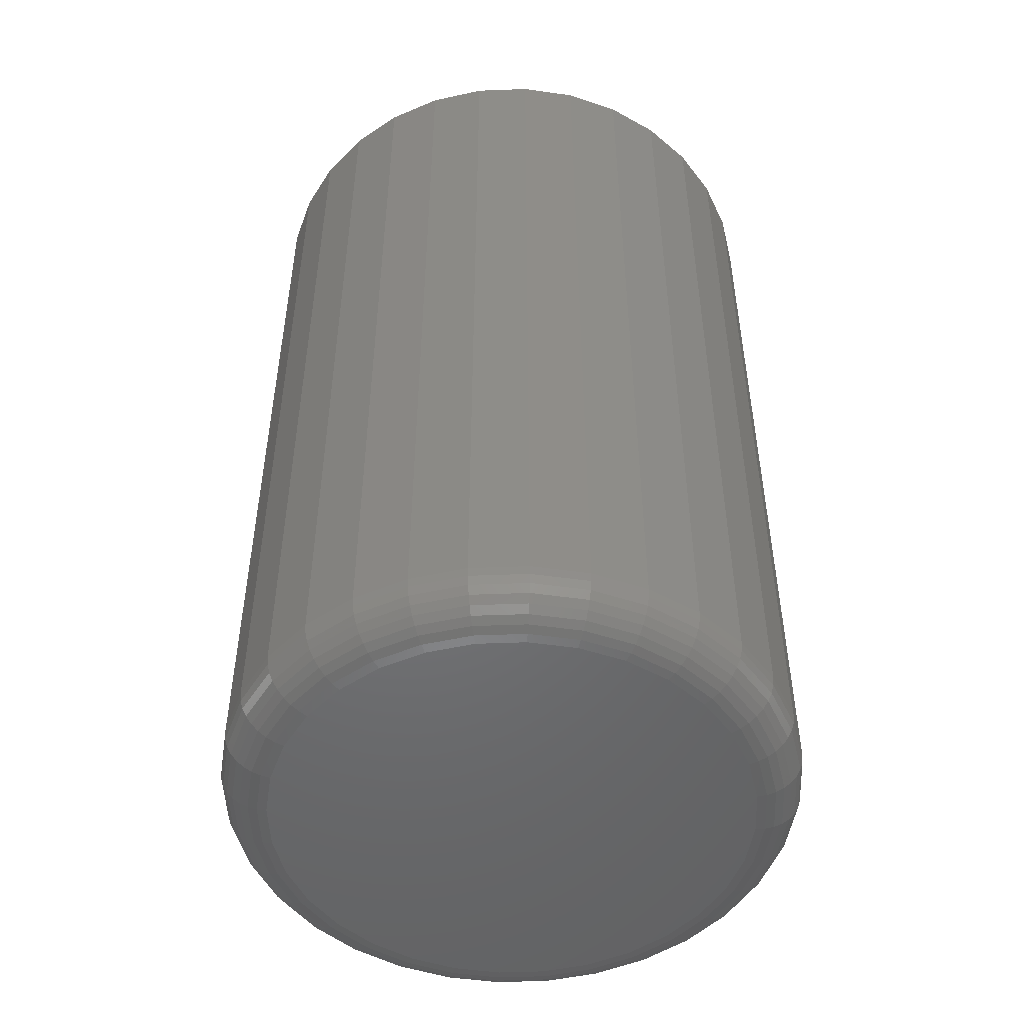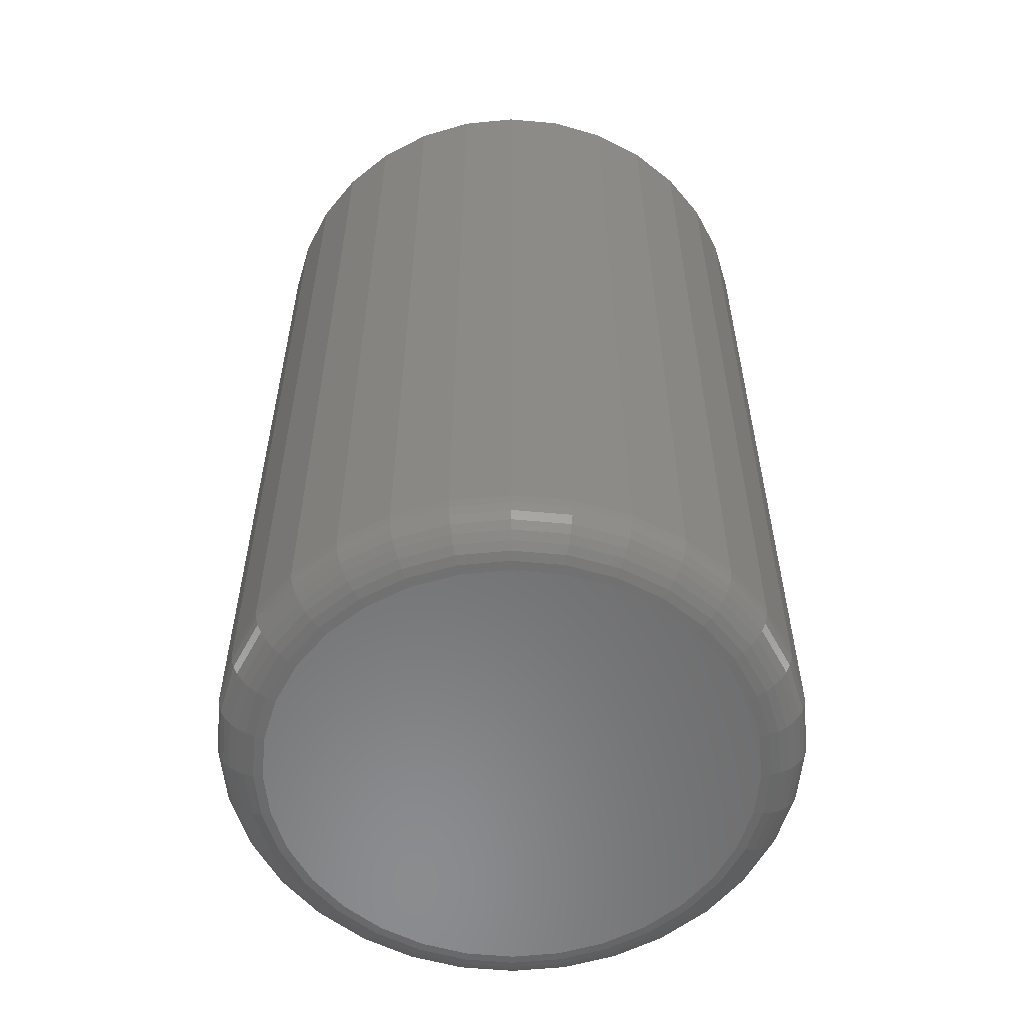
<metadata>
{"format":"stl","ext":"stl","renderer":"f3d","projection":"perspective","resolution":1024,"background":"white","views":[{"elev":-50.0,"azim":30.5,"up":"+Y"},{"elev":-57.2,"azim":-44.8,"up":"+Y"}]}
</metadata>
<code>
# stl→obj: 320 verts, 636 faces
v -0.07395 -0.75 0.3763
v 0.07576 -0.75 0.3763
v 0.0009046 -0.75 0.3837
v 0.1477 -0.75 0.3545
v -0.1459 -0.75 0.3545
v 0.2141 -0.75 0.319
v -0.2123 -0.75 0.319
v 0.2722 -0.75 0.2713
v -0.2704 -0.75 0.2713
v 0.32 -0.75 0.2132
v -0.3181 -0.75 0.2132
v 0.3554 -0.75 0.1468
v -0.3536 -0.75 0.1468
v 0.3772 -0.75 0.07486
v -0.3754 -0.75 0.07486
v 0.3846 -0.75 -2.297e-16
v -0.3828 -0.75 -2.121e-16
v 0.3772 -0.75 -0.07486
v -0.3754 -0.75 -0.07486
v 0.3554 -0.75 -0.1468
v -0.3536 -0.75 -0.1468
v 0.32 -0.75 -0.2132
v -0.3181 -0.75 -0.2132
v 0.2722 -0.75 -0.2713
v -0.2704 -0.75 -0.2713
v 0.2141 -0.75 -0.319
v -0.2123 -0.75 -0.319
v 0.1477 -0.75 -0.3545
v -0.1459 -0.75 -0.3545
v 0.07576 -0.75 -0.3763
v -0.07395 -0.75 -0.3763
v 0.0009046 -0.75 -0.3837
v 0.4627 0.75 -5.656e-17
v 0.4627 -0.6719 -5.799e-16
v 0.4539 0.75 -0.0901
v 0.4539 -0.6719 -0.0901
v 0.4276 0.75 -0.1767
v 0.4276 -0.6719 -0.1767
v 0.3849 0.75 -0.2566
v 0.3849 -0.6719 -0.2566
v 0.3275 0.75 -0.3266
v 0.3275 -0.6719 -0.3266
v 0.2575 0.75 -0.384
v 0.2575 -0.6719 -0.384
v 0.1776 0.75 -0.4267
v 0.1776 -0.6719 -0.4267
v 0.09101 0.75 -0.453
v 0.09101 -0.6719 -0.453
v 0.0009046 0.75 -0.4618
v 0.0009046 -0.6719 -0.4618
v -0.0892 0.75 -0.453
v -0.0892 -0.6719 -0.453
v -0.1758 0.75 -0.4267
v -0.1758 -0.6719 -0.4267
v -0.2557 0.75 -0.384
v -0.2557 -0.6719 -0.384
v -0.3257 0.75 -0.3266
v -0.3257 -0.6719 -0.3266
v -0.3831 0.75 -0.2566
v -0.3831 -0.6719 -0.2566
v -0.4258 0.75 -0.1767
v -0.4258 -0.6719 -0.1767
v -0.4521 0.75 -0.0901
v -0.4521 -0.6719 -0.0901
v -0.4609 0.75 5.656e-17
v -0.4609 -0.6719 5.656e-17
v -0.4521 0.75 0.0901
v -0.4521 -0.6719 0.0901
v -0.4258 0.75 0.1767
v -0.4258 -0.6719 0.1767
v -0.3831 0.75 0.2566
v -0.3831 -0.6719 0.2566
v -0.3257 0.75 0.3266
v -0.3257 -0.6719 0.3266
v -0.2557 0.75 0.384
v -0.2557 -0.6719 0.384
v -0.1758 0.75 0.4267
v -0.1758 -0.6719 0.4267
v -0.0892 0.75 0.453
v -0.0892 -0.6719 0.453
v 0.0009046 0.75 0.4618
v 0.0009046 -0.6719 0.4618
v 0.09101 0.75 0.453
v 0.09101 -0.6719 0.453
v 0.1776 0.75 0.4267
v 0.1776 -0.6719 0.4267
v 0.2575 0.75 0.384
v 0.2575 -0.6719 0.384
v 0.3275 0.75 0.3266
v 0.3275 -0.6719 0.3266
v 0.3849 0.75 0.2566
v 0.3849 -0.6719 0.2566
v 0.4276 0.75 0.1767
v 0.4276 -0.6719 0.1767
v 0.4539 0.75 0.0901
v 0.4539 -0.6719 0.0901
v -0.3981 -0.7485 0
v -0.3904 -0.7485 0.07783
v -0.4127 -0.7441 0
v -0.4048 -0.7441 0.08069
v -0.4262 -0.7368 -2.776e-17
v -0.418 -0.7368 0.08333
v -0.4381 -0.7271 0
v -0.4296 -0.7271 0.08564
v -0.4478 -0.7153 0
v -0.4391 -0.7153 0.08753
v -0.455 -0.7018 2.776e-17
v -0.4462 -0.7018 0.08894
v -0.4594 -0.6871 0
v -0.4506 -0.6871 0.08981
v 0.3922 -0.7485 0.07783
v 0.3999 -0.7485 -5.551e-16
v 0.4066 -0.7441 0.08069
v 0.4145 -0.7441 -5.551e-16
v 0.4198 -0.7368 0.08333
v 0.428 -0.7368 -6.106e-16
v 0.4314 -0.7271 0.08564
v 0.4399 -0.7271 -6.384e-16
v 0.441 -0.7153 0.08753
v 0.4496 -0.7153 -6.661e-16
v 0.448 -0.7018 0.08894
v 0.4568 -0.7018 -6.661e-16
v 0.4524 -0.6871 0.08981
v 0.4612 -0.6871 -6.661e-16
v 0.3695 -0.7485 0.1527
v 0.383 -0.7441 0.1583
v 0.3955 -0.7368 0.1635
v 0.4065 -0.7271 0.168
v 0.4154 -0.7153 0.1717
v 0.4221 -0.7018 0.1745
v 0.4262 -0.6871 0.1762
v 0.3326 -0.7485 0.2216
v 0.3448 -0.7441 0.2298
v 0.356 -0.7368 0.2373
v 0.3659 -0.7271 0.2439
v 0.374 -0.7153 0.2493
v 0.38 -0.7018 0.2533
v 0.3837 -0.6871 0.2558
v 0.283 -0.7485 0.2821
v 0.2934 -0.7441 0.2925
v 0.3029 -0.7368 0.302
v 0.3113 -0.7271 0.3104
v 0.3182 -0.7153 0.3173
v 0.3233 -0.7018 0.3224
v 0.3264 -0.6871 0.3255
v 0.2226 -0.7485 0.3317
v 0.2307 -0.7441 0.3439
v 0.2382 -0.7368 0.3551
v 0.2448 -0.7271 0.365
v 0.2502 -0.7153 0.3731
v 0.2542 -0.7018 0.3791
v 0.2567 -0.6871 0.3828
v 0.1536 -0.7485 0.3686
v 0.1592 -0.7441 0.3821
v 0.1644 -0.7368 0.3946
v 0.1689 -0.7271 0.4055
v 0.1726 -0.7153 0.4145
v 0.1754 -0.7018 0.4212
v 0.1771 -0.6871 0.4253
v 0.07874 -0.7485 0.3913
v 0.0816 -0.7441 0.4057
v 0.08423 -0.7368 0.4189
v 0.08654 -0.7271 0.4305
v 0.08844 -0.7153 0.4401
v 0.08985 -0.7018 0.4471
v 0.09071 -0.6871 0.4515
v 0.0009046 -0.7485 0.399
v 0.0009046 -0.7441 0.4136
v 0.0009046 -0.7368 0.4271
v 0.0009046 -0.7271 0.439
v 0.0009046 -0.7153 0.4487
v 0.0009046 -0.7018 0.4559
v 0.0009046 -0.6871 0.4603
v -0.07693 -0.7485 0.3913
v -0.07979 -0.7441 0.4057
v -0.08242 -0.7368 0.4189
v -0.08473 -0.7271 0.4305
v -0.08663 -0.7153 0.4401
v -0.08804 -0.7018 0.4471
v -0.0889 -0.6871 0.4515
v -0.1518 -0.7485 0.3686
v -0.1574 -0.7441 0.3821
v -0.1625 -0.7368 0.3946
v -0.1671 -0.7271 0.4055
v -0.1708 -0.7153 0.4145
v -0.1736 -0.7018 0.4212
v -0.1753 -0.6871 0.4253
v -0.2207 -0.7485 0.3317
v -0.2289 -0.7441 0.3439
v -0.2364 -0.7368 0.3551
v -0.243 -0.7271 0.365
v -0.2484 -0.7153 0.3731
v -0.2524 -0.7018 0.3791
v -0.2548 -0.6871 0.3828
v -0.2812 -0.7485 0.2821
v -0.2916 -0.7441 0.2925
v -0.3011 -0.7368 0.302
v -0.3095 -0.7271 0.3104
v -0.3164 -0.7153 0.3173
v -0.3215 -0.7018 0.3224
v -0.3246 -0.6871 0.3255
v -0.3308 -0.7485 0.2216
v -0.343 -0.7441 0.2298
v -0.3542 -0.7368 0.2373
v -0.3641 -0.7271 0.2439
v -0.3722 -0.7153 0.2493
v -0.3782 -0.7018 0.2533
v -0.3819 -0.6871 0.2558
v -0.3677 -0.7485 0.1527
v -0.3812 -0.7441 0.1583
v -0.3937 -0.7368 0.1635
v -0.4046 -0.7271 0.168
v -0.4136 -0.7153 0.1717
v -0.4203 -0.7018 0.1745
v -0.4244 -0.6871 0.1762
v 0.3922 -0.7485 -0.07783
v 0.4066 -0.7441 -0.08069
v 0.4198 -0.7368 -0.08333
v 0.4314 -0.7271 -0.08564
v 0.441 -0.7153 -0.08753
v 0.448 -0.7018 -0.08894
v 0.4524 -0.6871 -0.08981
v -0.3904 -0.7485 -0.07783
v -0.4048 -0.7441 -0.08069
v -0.418 -0.7368 -0.08333
v -0.4296 -0.7271 -0.08564
v -0.4391 -0.7153 -0.08753
v -0.4462 -0.7018 -0.08894
v -0.4506 -0.6871 -0.08981
v -0.3677 -0.7485 -0.1527
v -0.3812 -0.7441 -0.1583
v -0.3937 -0.7368 -0.1635
v -0.4046 -0.7271 -0.168
v -0.4136 -0.7153 -0.1717
v -0.4203 -0.7018 -0.1745
v -0.4244 -0.6871 -0.1762
v -0.3308 -0.7485 -0.2216
v -0.343 -0.7441 -0.2298
v -0.3542 -0.7368 -0.2373
v -0.3641 -0.7271 -0.2439
v -0.3722 -0.7153 -0.2493
v -0.3782 -0.7018 -0.2533
v -0.3819 -0.6871 -0.2558
v -0.2812 -0.7485 -0.2821
v -0.2916 -0.7441 -0.2925
v -0.3011 -0.7368 -0.302
v -0.3095 -0.7271 -0.3104
v -0.3164 -0.7153 -0.3173
v -0.3215 -0.7018 -0.3224
v -0.3246 -0.6871 -0.3255
v -0.2207 -0.7485 -0.3317
v -0.2289 -0.7441 -0.3439
v -0.2364 -0.7368 -0.3551
v -0.243 -0.7271 -0.365
v -0.2484 -0.7153 -0.3731
v -0.2524 -0.7018 -0.3791
v -0.2548 -0.6871 -0.3828
v -0.1518 -0.7485 -0.3686
v -0.1574 -0.7441 -0.3821
v -0.1625 -0.7368 -0.3946
v -0.1671 -0.7271 -0.4055
v -0.1708 -0.7153 -0.4145
v -0.1736 -0.7018 -0.4212
v -0.1753 -0.6871 -0.4253
v -0.07693 -0.7485 -0.3913
v -0.07979 -0.7441 -0.4057
v -0.08242 -0.7368 -0.4189
v -0.08473 -0.7271 -0.4305
v -0.08663 -0.7153 -0.4401
v -0.08804 -0.7018 -0.4471
v -0.0889 -0.6871 -0.4515
v 0.0009046 -0.7485 -0.399
v 0.0009046 -0.7441 -0.4136
v 0.0009046 -0.7368 -0.4271
v 0.0009046 -0.7271 -0.439
v 0.0009046 -0.7153 -0.4487
v 0.0009046 -0.7018 -0.4559
v 0.0009046 -0.6871 -0.4603
v 0.07874 -0.7485 -0.3913
v 0.0816 -0.7441 -0.4057
v 0.08423 -0.7368 -0.4189
v 0.08654 -0.7271 -0.4305
v 0.08844 -0.7153 -0.4401
v 0.08985 -0.7018 -0.4471
v 0.09071 -0.6871 -0.4515
v 0.1536 -0.7485 -0.3686
v 0.1592 -0.7441 -0.3821
v 0.1644 -0.7368 -0.3946
v 0.1689 -0.7271 -0.4055
v 0.1726 -0.7153 -0.4145
v 0.1754 -0.7018 -0.4212
v 0.1771 -0.6871 -0.4253
v 0.2226 -0.7485 -0.3317
v 0.2307 -0.7441 -0.3439
v 0.2382 -0.7368 -0.3551
v 0.2448 -0.7271 -0.365
v 0.2502 -0.7153 -0.3731
v 0.2542 -0.7018 -0.3791
v 0.2567 -0.6871 -0.3828
v 0.283 -0.7485 -0.2821
v 0.2934 -0.7441 -0.2925
v 0.3029 -0.7368 -0.302
v 0.3113 -0.7271 -0.3104
v 0.3182 -0.7153 -0.3173
v 0.3233 -0.7018 -0.3224
v 0.3264 -0.6871 -0.3255
v 0.3326 -0.7485 -0.2216
v 0.3448 -0.7441 -0.2298
v 0.356 -0.7368 -0.2373
v 0.3659 -0.7271 -0.2439
v 0.374 -0.7153 -0.2493
v 0.38 -0.7018 -0.2533
v 0.3837 -0.6871 -0.2558
v 0.3695 -0.7485 -0.1527
v 0.383 -0.7441 -0.1583
v 0.3955 -0.7368 -0.1635
v 0.4065 -0.7271 -0.168
v 0.4154 -0.7153 -0.1717
v 0.4221 -0.7018 -0.1745
v 0.4262 -0.6871 -0.1762
f 1 2 3
f 2 1 4
f 4 1 5
f 4 5 6
f 6 5 7
f 6 7 8
f 8 7 9
f 8 9 10
f 10 9 11
f 10 11 12
f 12 11 13
f 12 13 14
f 14 13 15
f 14 15 16
f 16 15 17
f 16 17 18
f 18 17 19
f 18 19 20
f 20 19 21
f 20 21 22
f 22 21 23
f 22 23 24
f 24 23 25
f 24 25 26
f 26 25 27
f 26 27 28
f 28 27 29
f 28 29 30
f 30 29 31
f 30 31 32
f 33 34 35
f 35 34 36
f 35 36 37
f 37 36 38
f 37 38 39
f 39 38 40
f 39 40 41
f 41 40 42
f 41 42 43
f 43 42 44
f 43 44 45
f 45 44 46
f 45 46 47
f 47 46 48
f 47 48 49
f 49 48 50
f 49 50 51
f 51 50 52
f 51 52 53
f 53 52 54
f 53 54 55
f 55 54 56
f 55 56 57
f 57 56 58
f 57 58 59
f 59 58 60
f 59 60 61
f 61 60 62
f 61 62 63
f 63 62 64
f 63 64 65
f 65 64 66
f 65 66 67
f 67 66 68
f 67 68 69
f 69 68 70
f 69 70 71
f 71 70 72
f 71 72 73
f 73 72 74
f 73 74 75
f 75 74 76
f 75 76 77
f 77 76 78
f 77 78 79
f 79 78 80
f 79 80 81
f 81 80 82
f 81 82 83
f 83 82 84
f 83 84 85
f 85 84 86
f 85 86 87
f 87 86 88
f 87 88 89
f 89 88 90
f 89 90 91
f 91 90 92
f 91 92 93
f 93 92 94
f 93 94 95
f 95 94 96
f 95 96 33
f 33 96 34
f 17 15 97
f 97 15 98
f 97 98 99
f 99 98 100
f 99 100 101
f 101 100 102
f 101 102 103
f 103 102 104
f 103 104 105
f 105 104 106
f 105 106 107
f 107 106 108
f 107 108 109
f 109 108 110
f 109 110 66
f 66 110 68
f 14 16 111
f 111 16 112
f 111 112 113
f 113 112 114
f 113 114 115
f 115 114 116
f 115 116 117
f 117 116 118
f 117 118 119
f 119 118 120
f 119 120 121
f 121 120 122
f 121 122 123
f 123 122 124
f 123 124 96
f 96 124 34
f 12 14 125
f 125 14 111
f 125 111 126
f 126 111 113
f 126 113 127
f 127 113 115
f 127 115 128
f 128 115 117
f 128 117 129
f 129 117 119
f 129 119 130
f 130 119 121
f 130 121 131
f 131 121 123
f 131 123 94
f 94 123 96
f 10 12 132
f 132 12 125
f 132 125 133
f 133 125 126
f 133 126 134
f 134 126 127
f 134 127 135
f 135 127 128
f 135 128 136
f 136 128 129
f 136 129 137
f 137 129 130
f 137 130 138
f 138 130 131
f 138 131 92
f 92 131 94
f 8 10 139
f 139 10 132
f 139 132 140
f 140 132 133
f 140 133 141
f 141 133 134
f 141 134 142
f 142 134 135
f 142 135 143
f 143 135 136
f 143 136 144
f 144 136 137
f 144 137 145
f 145 137 138
f 145 138 90
f 90 138 92
f 6 8 146
f 146 8 139
f 146 139 147
f 147 139 140
f 147 140 148
f 148 140 141
f 148 141 149
f 149 141 142
f 149 142 150
f 150 142 143
f 150 143 151
f 151 143 144
f 151 144 152
f 152 144 145
f 152 145 88
f 88 145 90
f 4 6 153
f 153 6 146
f 153 146 154
f 154 146 147
f 154 147 155
f 155 147 148
f 155 148 156
f 156 148 149
f 156 149 157
f 157 149 150
f 157 150 158
f 158 150 151
f 158 151 159
f 159 151 152
f 159 152 86
f 86 152 88
f 2 4 160
f 160 4 153
f 160 153 161
f 161 153 154
f 161 154 162
f 162 154 155
f 162 155 163
f 163 155 156
f 163 156 164
f 164 156 157
f 164 157 165
f 165 157 158
f 165 158 166
f 166 158 159
f 166 159 84
f 84 159 86
f 3 2 167
f 167 2 160
f 167 160 168
f 168 160 161
f 168 161 169
f 169 161 162
f 169 162 170
f 170 162 163
f 170 163 171
f 171 163 164
f 171 164 172
f 172 164 165
f 172 165 173
f 173 165 166
f 173 166 82
f 82 166 84
f 1 3 174
f 174 3 167
f 174 167 175
f 175 167 168
f 175 168 176
f 176 168 169
f 176 169 177
f 177 169 170
f 177 170 178
f 178 170 171
f 178 171 179
f 179 171 172
f 179 172 180
f 180 172 173
f 180 173 80
f 80 173 82
f 5 1 181
f 181 1 174
f 181 174 182
f 182 174 175
f 182 175 183
f 183 175 176
f 183 176 184
f 184 176 177
f 184 177 185
f 185 177 178
f 185 178 186
f 186 178 179
f 186 179 187
f 187 179 180
f 187 180 78
f 78 180 80
f 7 5 188
f 188 5 181
f 188 181 189
f 189 181 182
f 189 182 190
f 190 182 183
f 190 183 191
f 191 183 184
f 191 184 192
f 192 184 185
f 192 185 193
f 193 185 186
f 193 186 194
f 194 186 187
f 194 187 76
f 76 187 78
f 9 7 195
f 195 7 188
f 195 188 196
f 196 188 189
f 196 189 197
f 197 189 190
f 197 190 198
f 198 190 191
f 198 191 199
f 199 191 192
f 199 192 200
f 200 192 193
f 200 193 201
f 201 193 194
f 201 194 74
f 74 194 76
f 11 9 202
f 202 9 195
f 202 195 203
f 203 195 196
f 203 196 204
f 204 196 197
f 204 197 205
f 205 197 198
f 205 198 206
f 206 198 199
f 206 199 207
f 207 199 200
f 207 200 208
f 208 200 201
f 208 201 72
f 72 201 74
f 13 11 209
f 209 11 202
f 209 202 210
f 210 202 203
f 210 203 211
f 211 203 204
f 211 204 212
f 212 204 205
f 212 205 213
f 213 205 206
f 213 206 214
f 214 206 207
f 214 207 215
f 215 207 208
f 215 208 70
f 70 208 72
f 15 13 98
f 98 13 209
f 98 209 100
f 100 209 210
f 100 210 102
f 102 210 211
f 102 211 104
f 104 211 212
f 104 212 106
f 106 212 213
f 106 213 108
f 108 213 214
f 108 214 110
f 110 214 215
f 110 215 68
f 68 215 70
f 16 18 112
f 112 18 216
f 112 216 114
f 114 216 217
f 114 217 116
f 116 217 218
f 116 218 118
f 118 218 219
f 118 219 120
f 120 219 220
f 120 220 122
f 122 220 221
f 122 221 124
f 124 221 222
f 124 222 34
f 34 222 36
f 19 17 223
f 223 17 97
f 223 97 224
f 224 97 99
f 224 99 225
f 225 99 101
f 225 101 226
f 226 101 103
f 226 103 227
f 227 103 105
f 227 105 228
f 228 105 107
f 228 107 229
f 229 107 109
f 229 109 64
f 64 109 66
f 21 19 230
f 230 19 223
f 230 223 231
f 231 223 224
f 231 224 232
f 232 224 225
f 232 225 233
f 233 225 226
f 233 226 234
f 234 226 227
f 234 227 235
f 235 227 228
f 235 228 236
f 236 228 229
f 236 229 62
f 62 229 64
f 23 21 237
f 237 21 230
f 237 230 238
f 238 230 231
f 238 231 239
f 239 231 232
f 239 232 240
f 240 232 233
f 240 233 241
f 241 233 234
f 241 234 242
f 242 234 235
f 242 235 243
f 243 235 236
f 243 236 60
f 60 236 62
f 25 23 244
f 244 23 237
f 244 237 245
f 245 237 238
f 245 238 246
f 246 238 239
f 246 239 247
f 247 239 240
f 247 240 248
f 248 240 241
f 248 241 249
f 249 241 242
f 249 242 250
f 250 242 243
f 250 243 58
f 58 243 60
f 27 25 251
f 251 25 244
f 251 244 252
f 252 244 245
f 252 245 253
f 253 245 246
f 253 246 254
f 254 246 247
f 254 247 255
f 255 247 248
f 255 248 256
f 256 248 249
f 256 249 257
f 257 249 250
f 257 250 56
f 56 250 58
f 29 27 258
f 258 27 251
f 258 251 259
f 259 251 252
f 259 252 260
f 260 252 253
f 260 253 261
f 261 253 254
f 261 254 262
f 262 254 255
f 262 255 263
f 263 255 256
f 263 256 264
f 264 256 257
f 264 257 54
f 54 257 56
f 31 29 265
f 265 29 258
f 265 258 266
f 266 258 259
f 266 259 267
f 267 259 260
f 267 260 268
f 268 260 261
f 268 261 269
f 269 261 262
f 269 262 270
f 270 262 263
f 270 263 271
f 271 263 264
f 271 264 52
f 52 264 54
f 32 31 272
f 272 31 265
f 272 265 273
f 273 265 266
f 273 266 274
f 274 266 267
f 274 267 275
f 275 267 268
f 275 268 276
f 276 268 269
f 276 269 277
f 277 269 270
f 277 270 278
f 278 270 271
f 278 271 50
f 50 271 52
f 30 32 279
f 279 32 272
f 279 272 280
f 280 272 273
f 280 273 281
f 281 273 274
f 281 274 282
f 282 274 275
f 282 275 283
f 283 275 276
f 283 276 284
f 284 276 277
f 284 277 285
f 285 277 278
f 285 278 48
f 48 278 50
f 28 30 286
f 286 30 279
f 286 279 287
f 287 279 280
f 287 280 288
f 288 280 281
f 288 281 289
f 289 281 282
f 289 282 290
f 290 282 283
f 290 283 291
f 291 283 284
f 291 284 292
f 292 284 285
f 292 285 46
f 46 285 48
f 26 28 293
f 293 28 286
f 293 286 294
f 294 286 287
f 294 287 295
f 295 287 288
f 295 288 296
f 296 288 289
f 296 289 297
f 297 289 290
f 297 290 298
f 298 290 291
f 298 291 299
f 299 291 292
f 299 292 44
f 44 292 46
f 24 26 300
f 300 26 293
f 300 293 301
f 301 293 294
f 301 294 302
f 302 294 295
f 302 295 303
f 303 295 296
f 303 296 304
f 304 296 297
f 304 297 305
f 305 297 298
f 305 298 306
f 306 298 299
f 306 299 42
f 42 299 44
f 22 24 307
f 307 24 300
f 307 300 308
f 308 300 301
f 308 301 309
f 309 301 302
f 309 302 310
f 310 302 303
f 310 303 311
f 311 303 304
f 311 304 312
f 312 304 305
f 312 305 313
f 313 305 306
f 313 306 40
f 40 306 42
f 20 22 314
f 314 22 307
f 314 307 315
f 315 307 308
f 315 308 316
f 316 308 309
f 316 309 317
f 317 309 310
f 317 310 318
f 318 310 311
f 318 311 319
f 319 311 312
f 319 312 320
f 320 312 313
f 320 313 38
f 38 313 40
f 18 20 216
f 216 20 314
f 216 314 217
f 217 314 315
f 217 315 218
f 218 315 316
f 218 316 219
f 219 316 317
f 219 317 220
f 220 317 318
f 220 318 221
f 221 318 319
f 221 319 222
f 222 319 320
f 222 320 36
f 36 320 38
f 81 83 79
f 49 51 47
f 47 51 53
f 47 53 45
f 45 53 55
f 45 55 43
f 43 55 57
f 43 57 41
f 41 57 59
f 41 59 39
f 39 59 61
f 39 61 37
f 37 61 63
f 37 63 35
f 35 63 65
f 35 65 33
f 33 65 67
f 33 67 95
f 95 67 69
f 95 69 93
f 93 69 71
f 93 71 91
f 91 71 73
f 91 73 89
f 89 73 75
f 89 75 87
f 87 75 77
f 87 77 85
f 85 77 79
f 85 79 83

</code>
